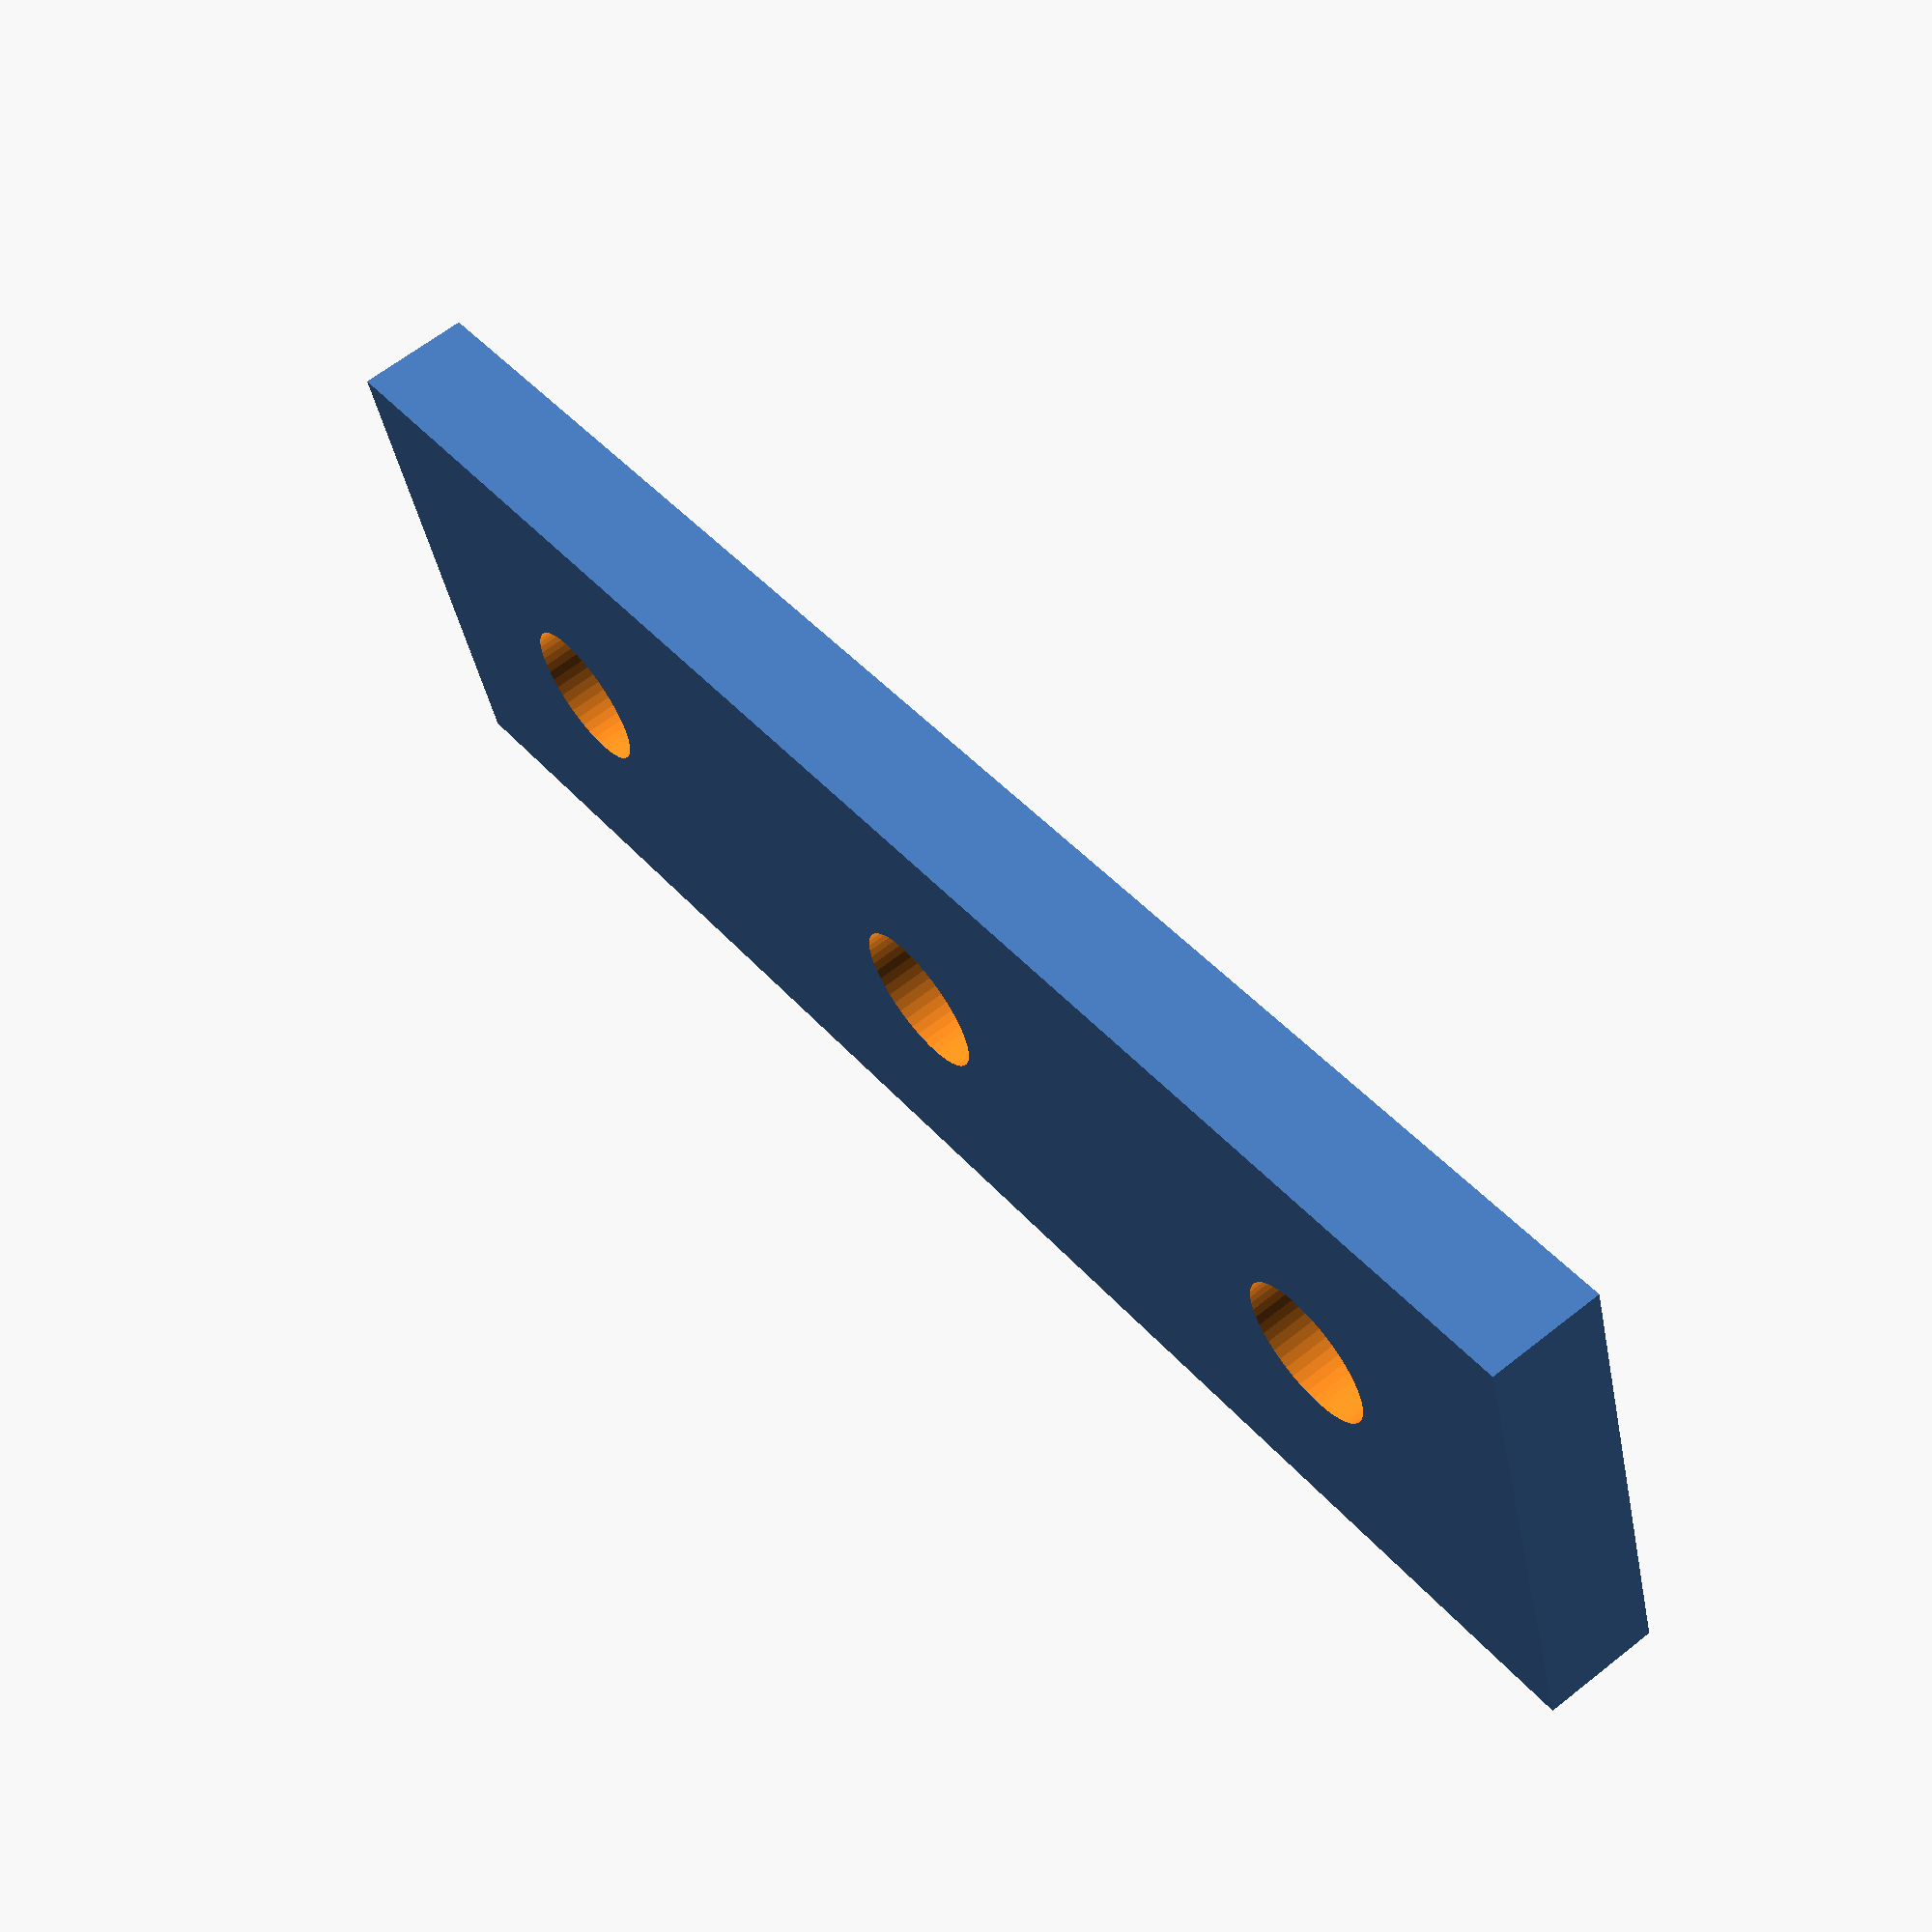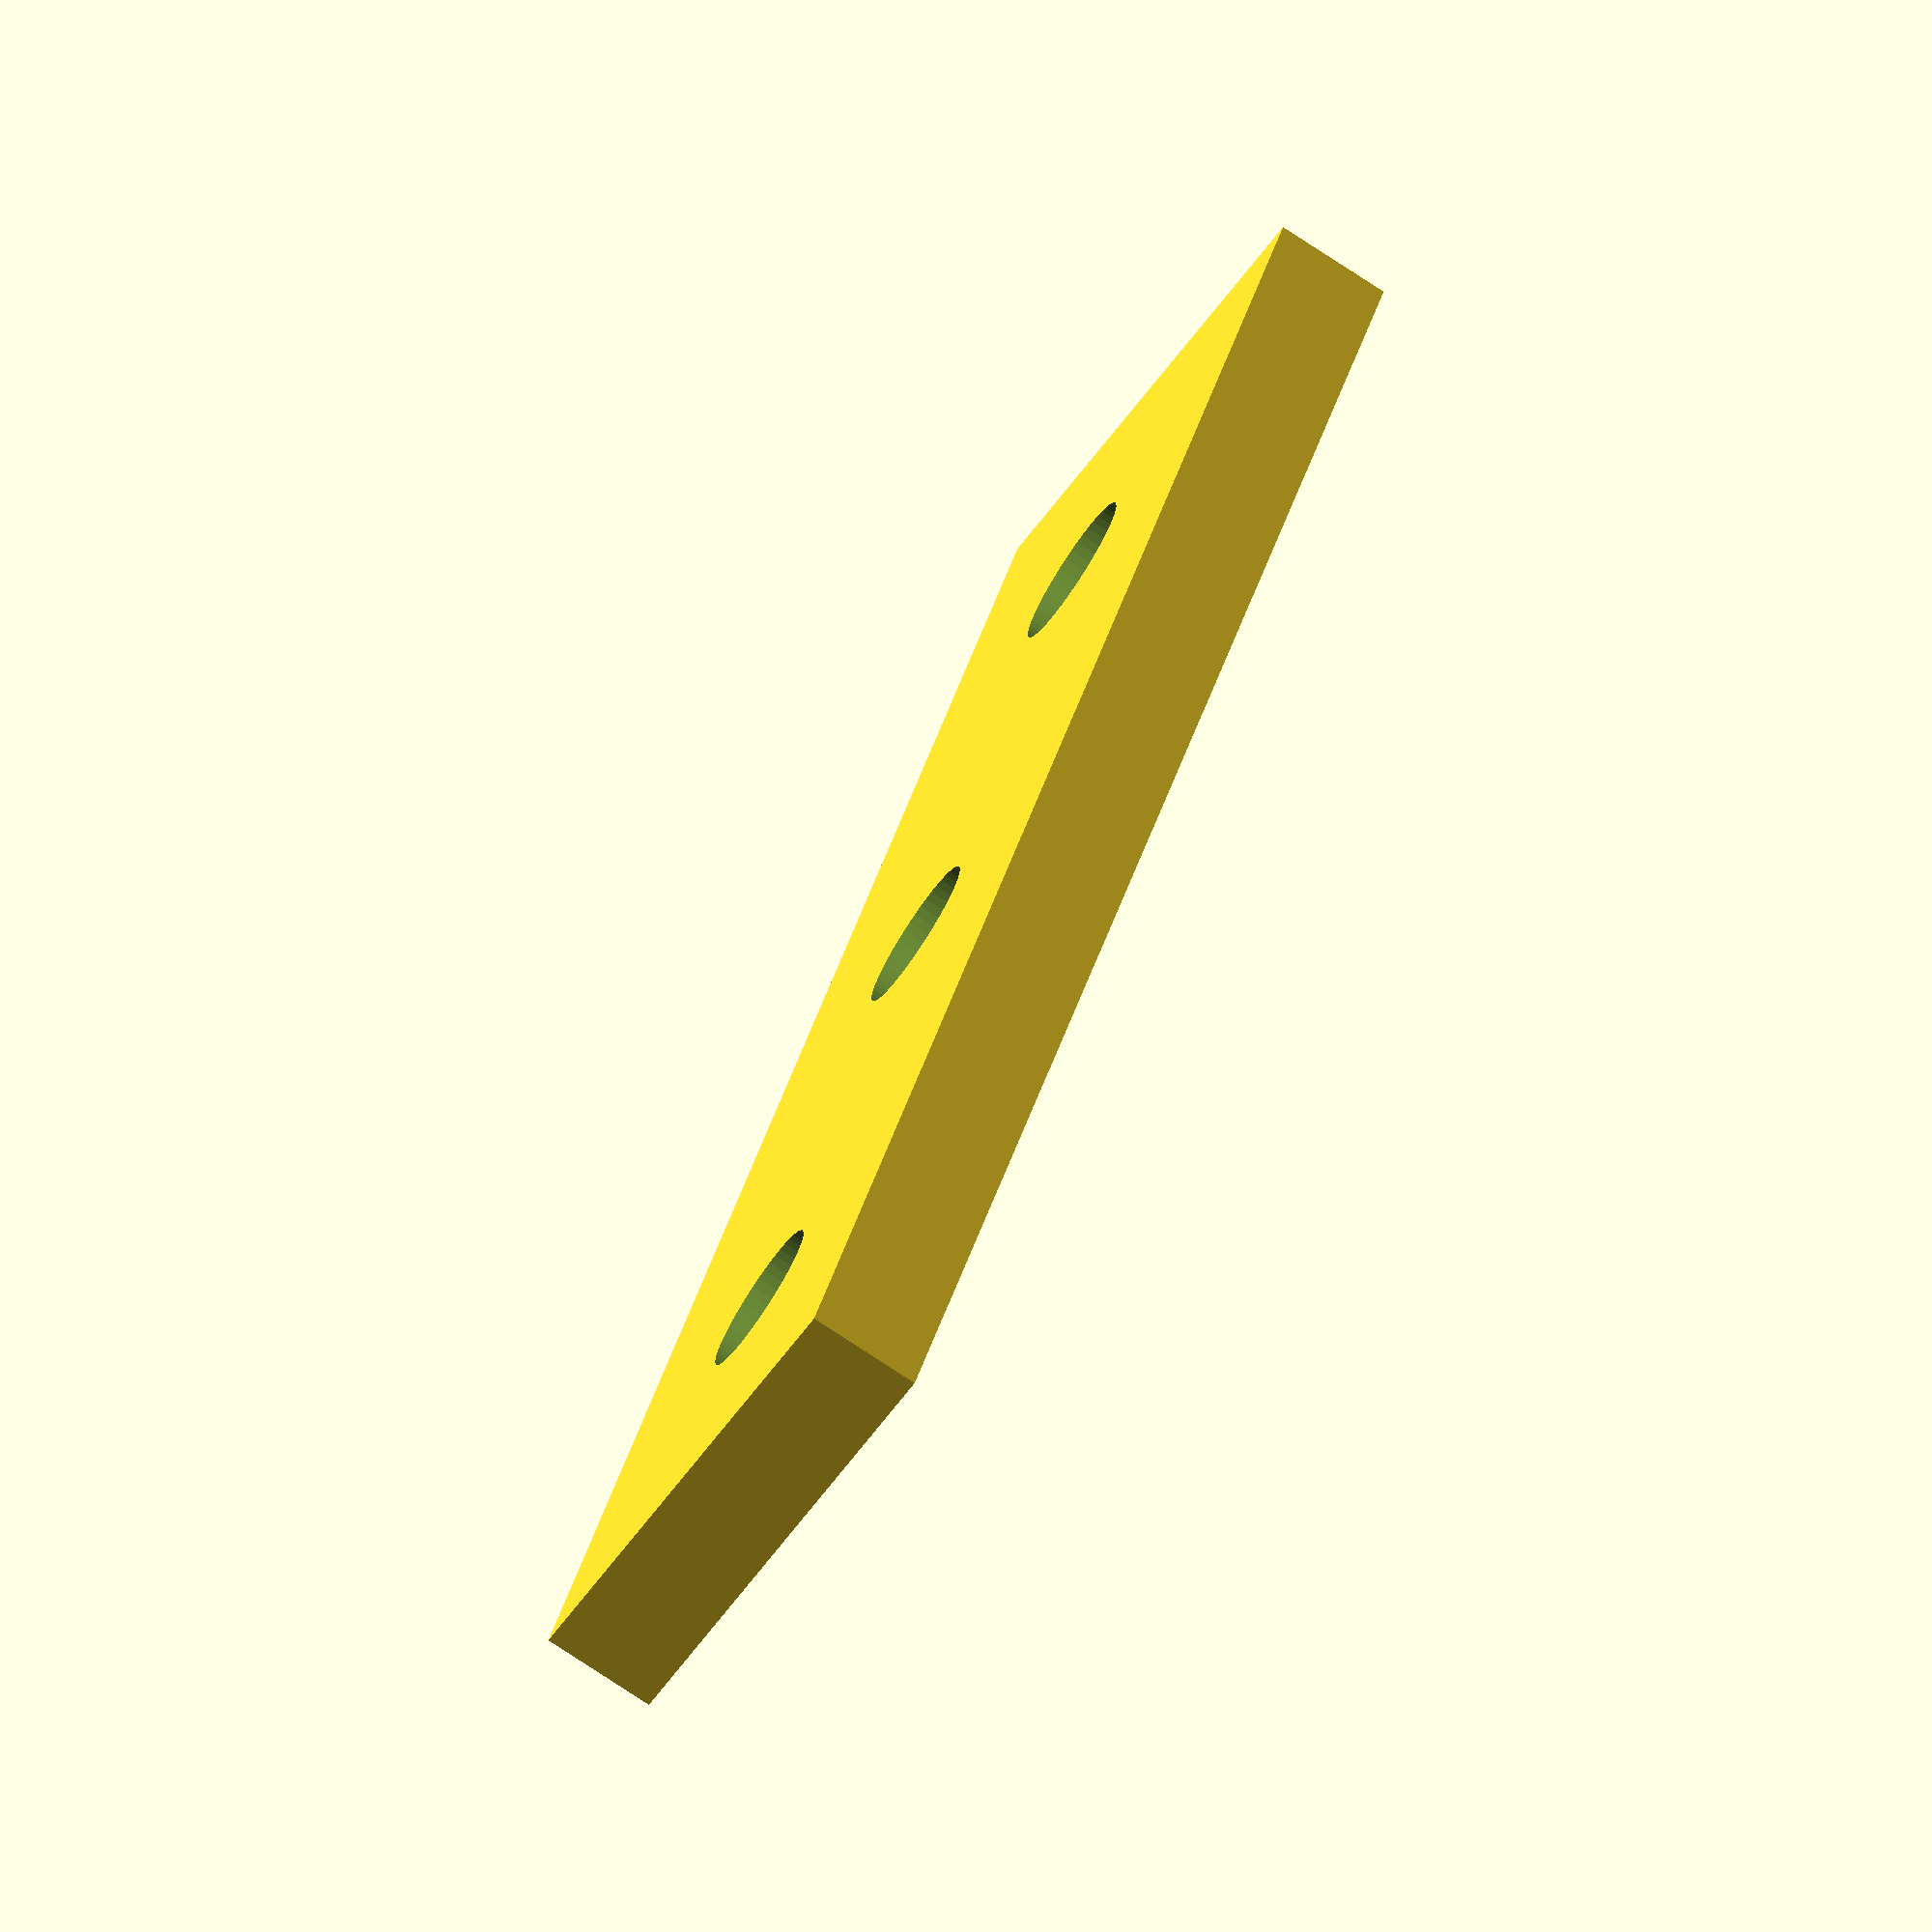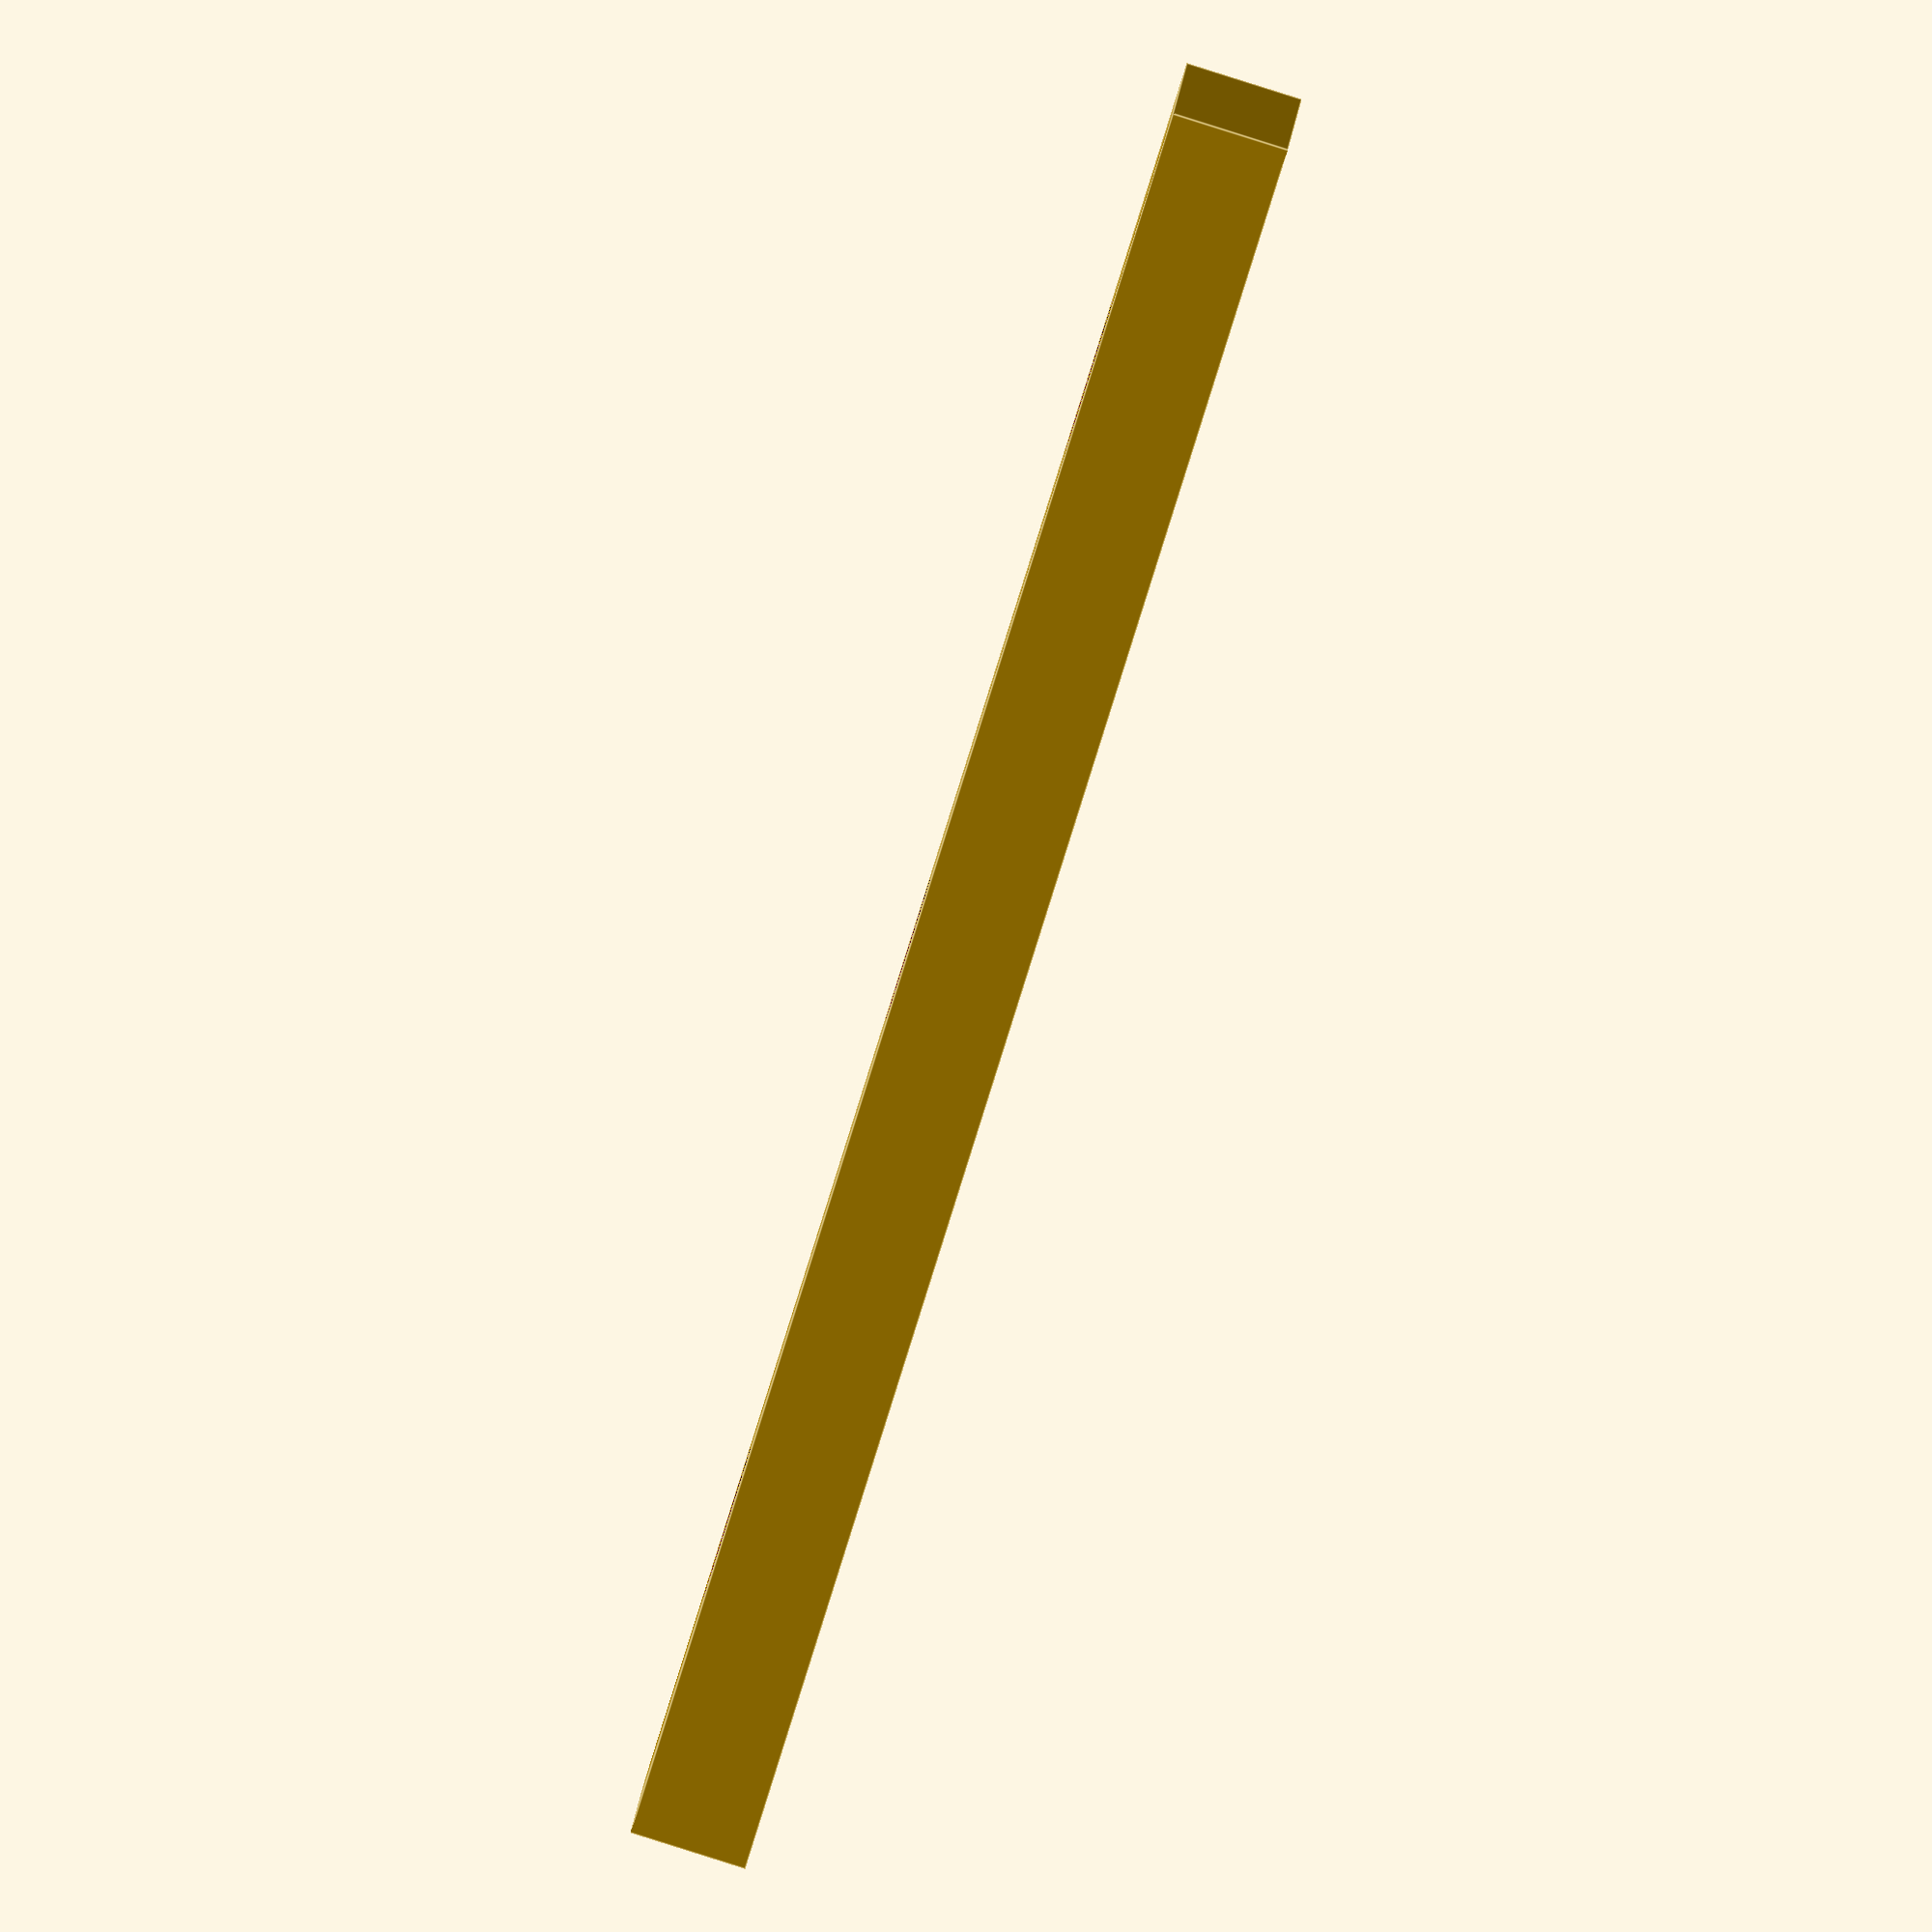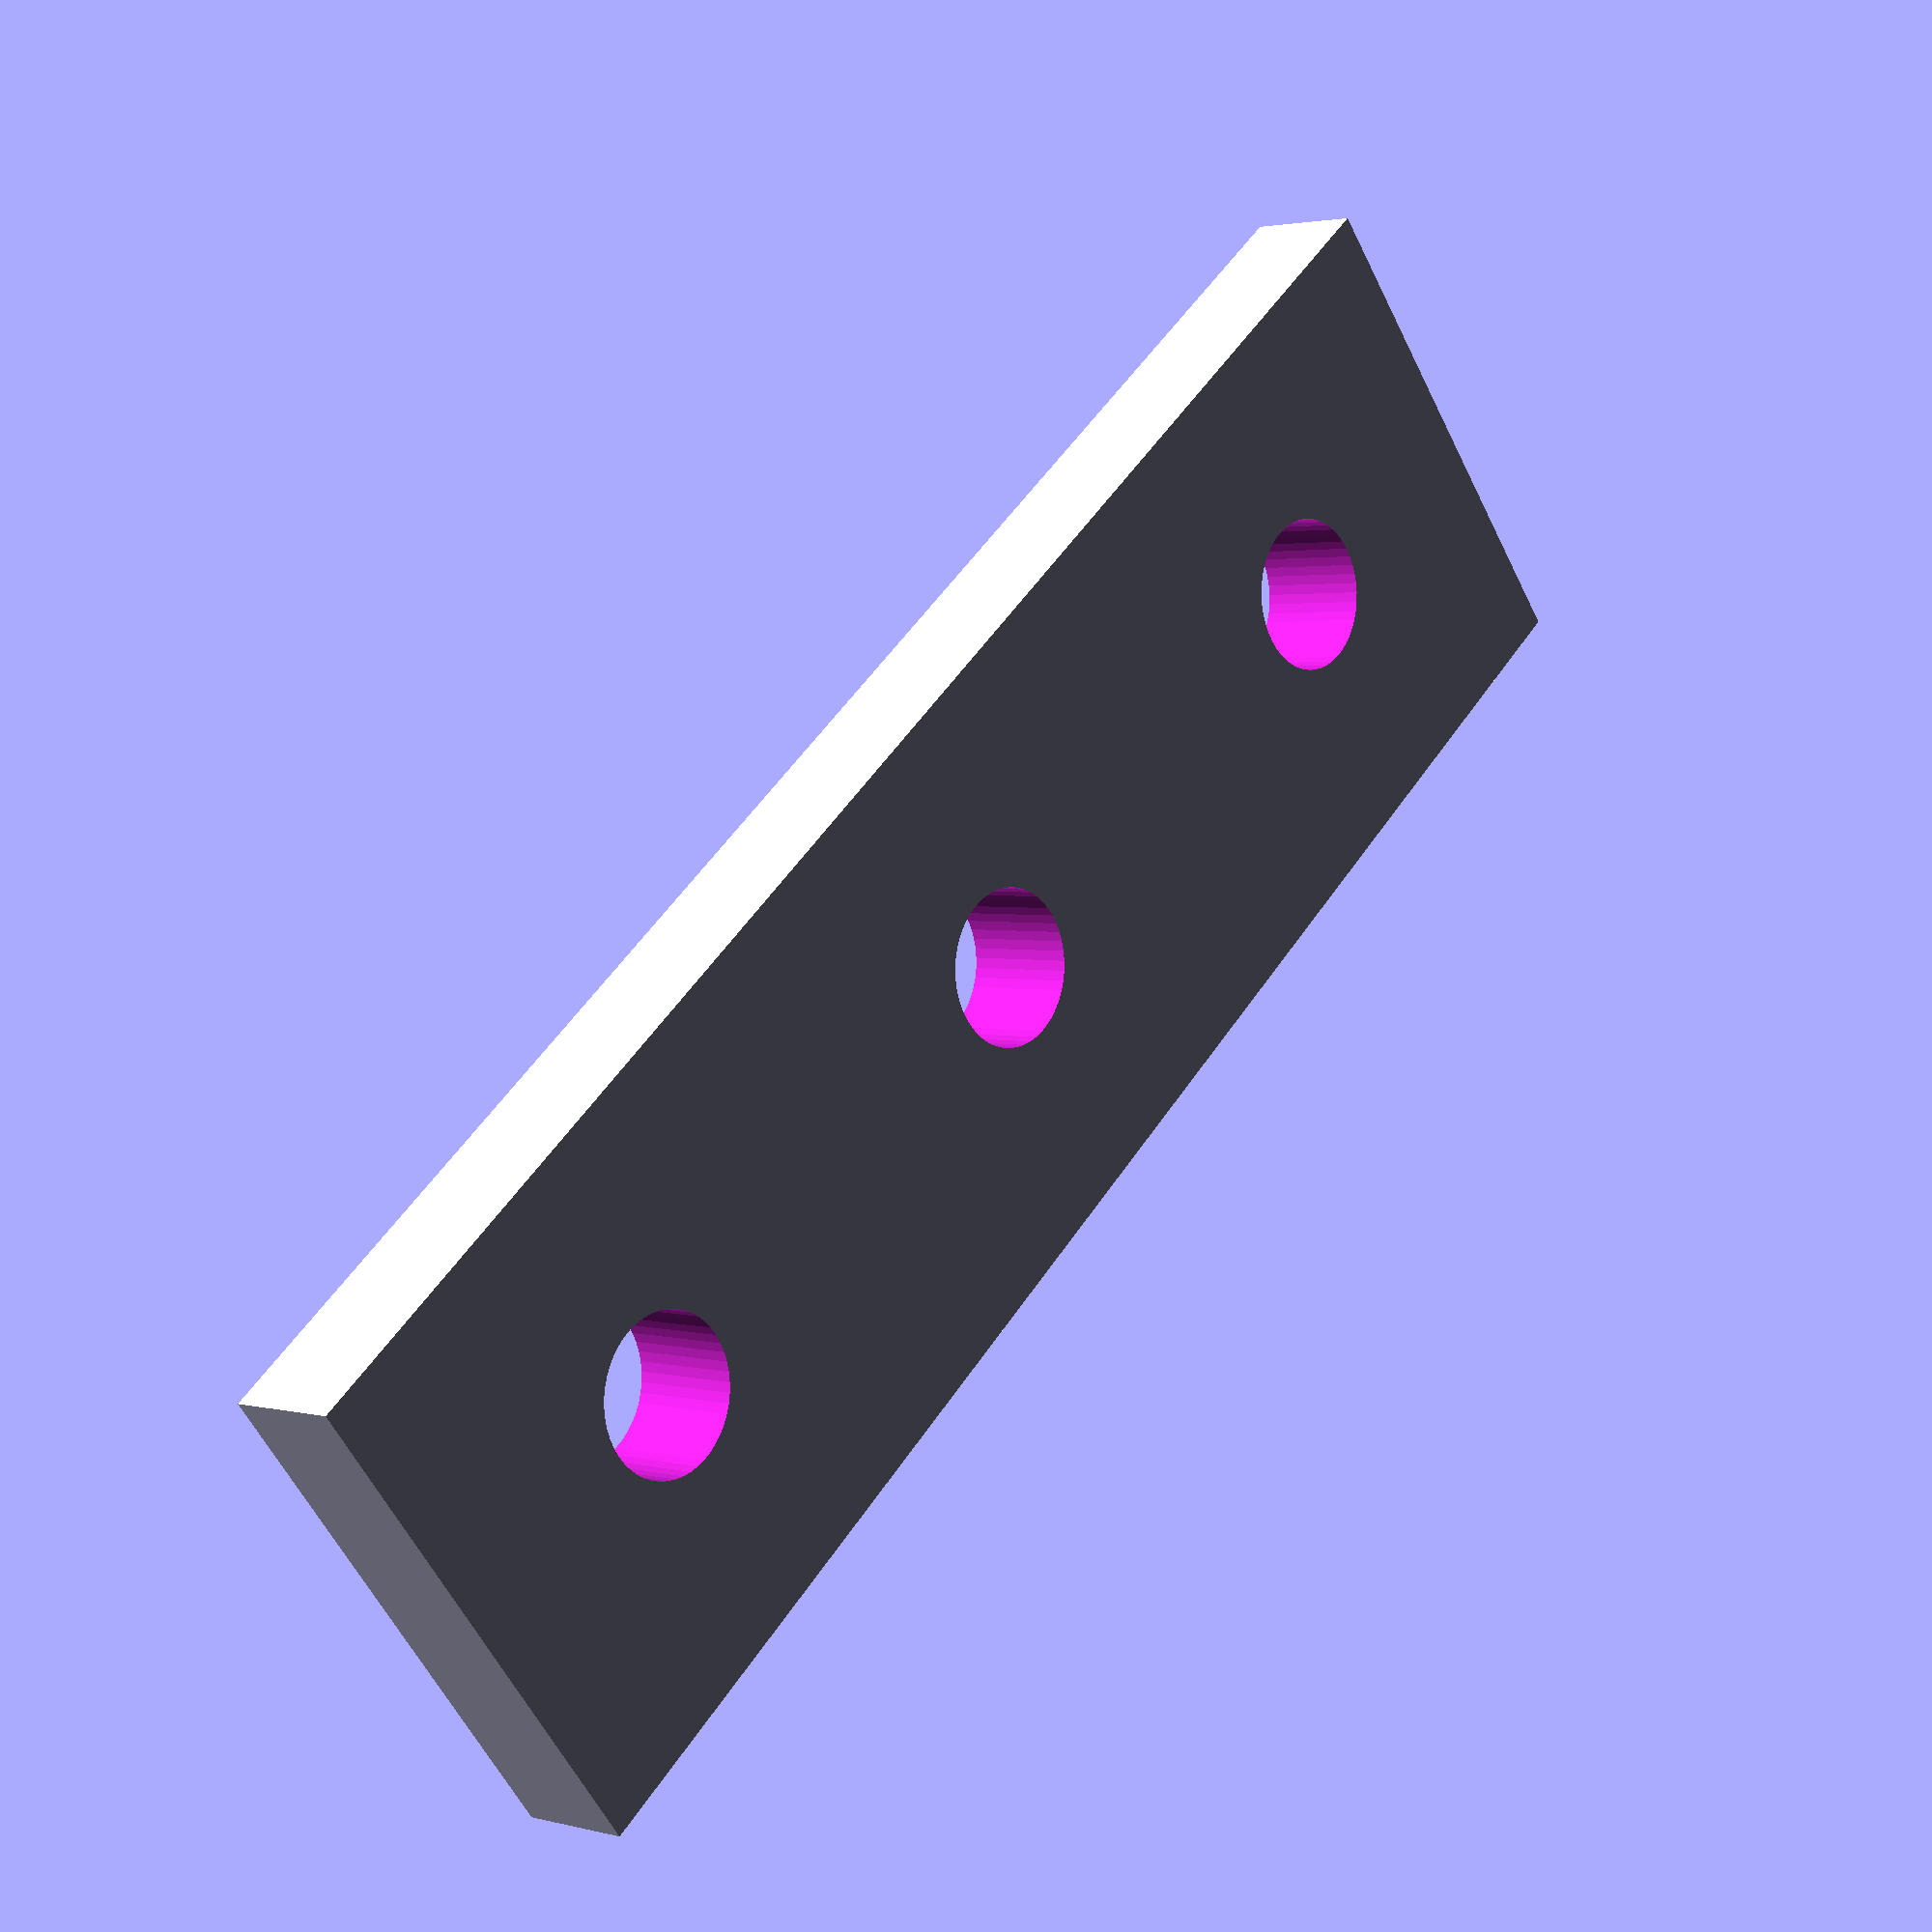
<openscad>
w = 60;
d = 18;
h = 4;
r = 5.3 / 2;
spacing = 20;
difference() {
	cube([w, d, h], center=true);
	for (dx = [-spacing, 0, spacing]) {
		translate([dx, 0, 0])
		cylinder(r=r, h=2*h, center=true, $fn=50);
	}
}

</openscad>
<views>
elev=296.6 azim=17.1 roll=231.3 proj=p view=wireframe
elev=75.2 azim=242.1 roll=236.4 proj=o view=solid
elev=269.3 azim=184.9 roll=107.5 proj=o view=edges
elev=177.7 azim=219.2 roll=46.9 proj=p view=solid
</views>
